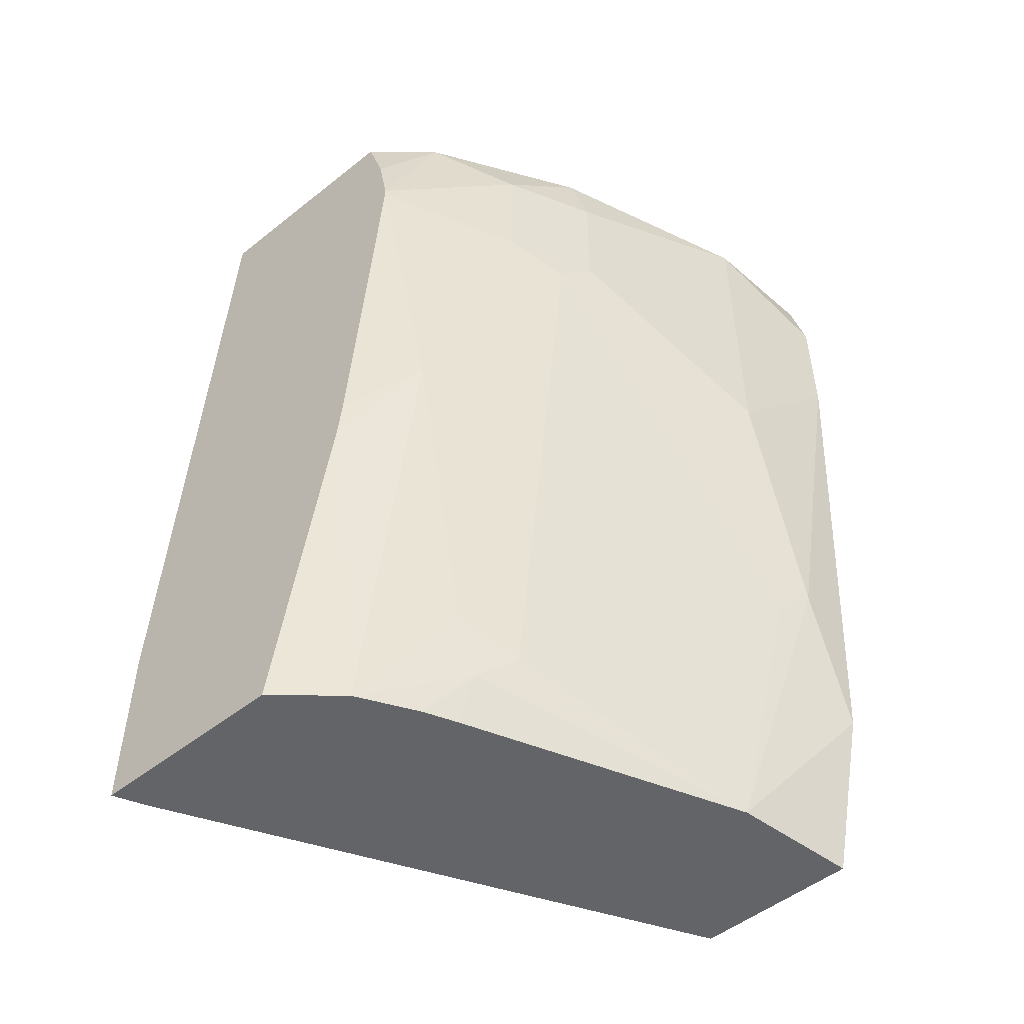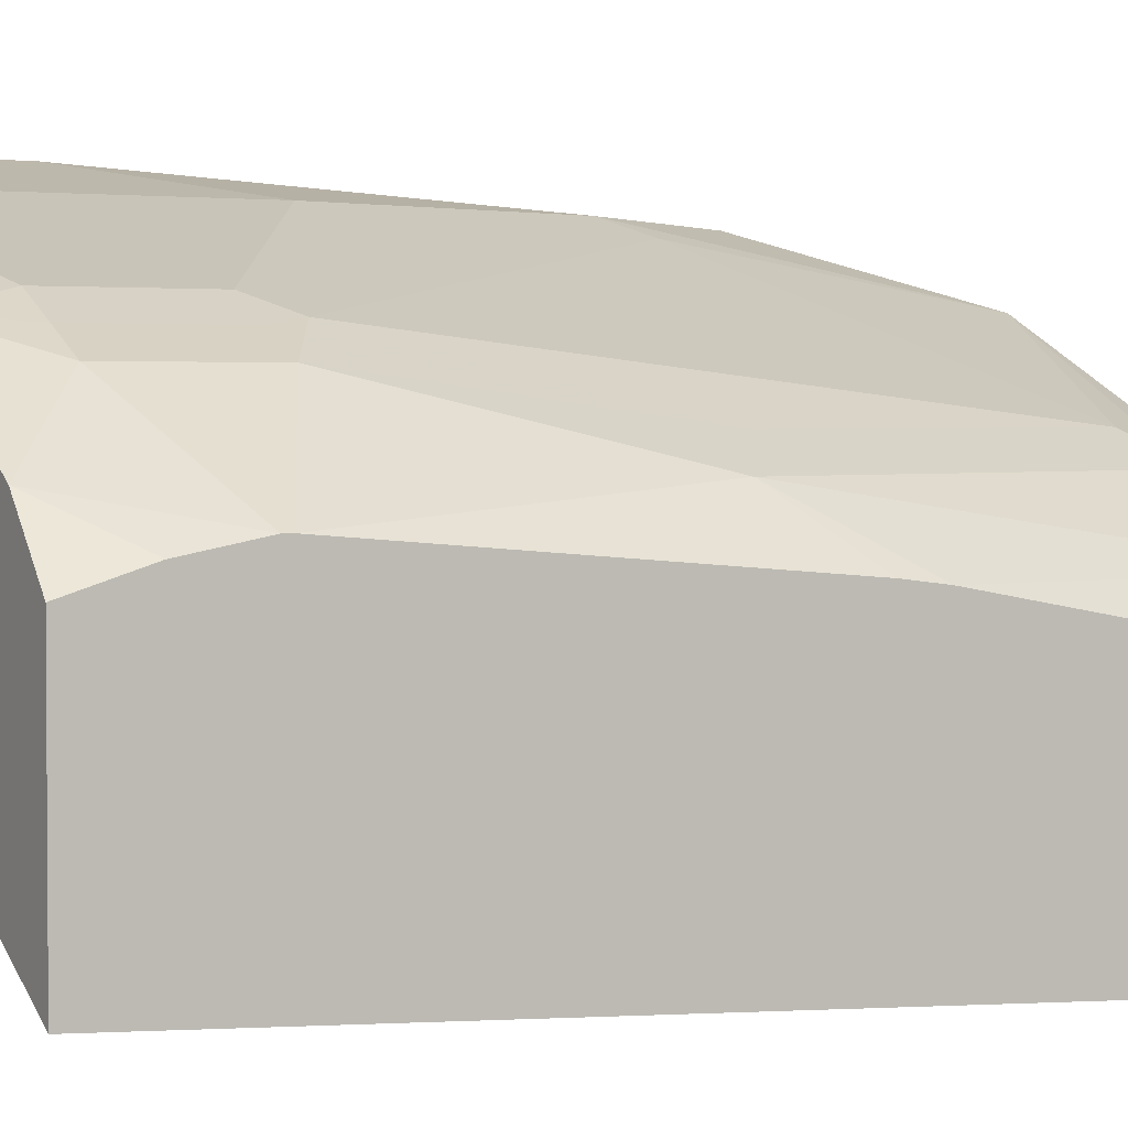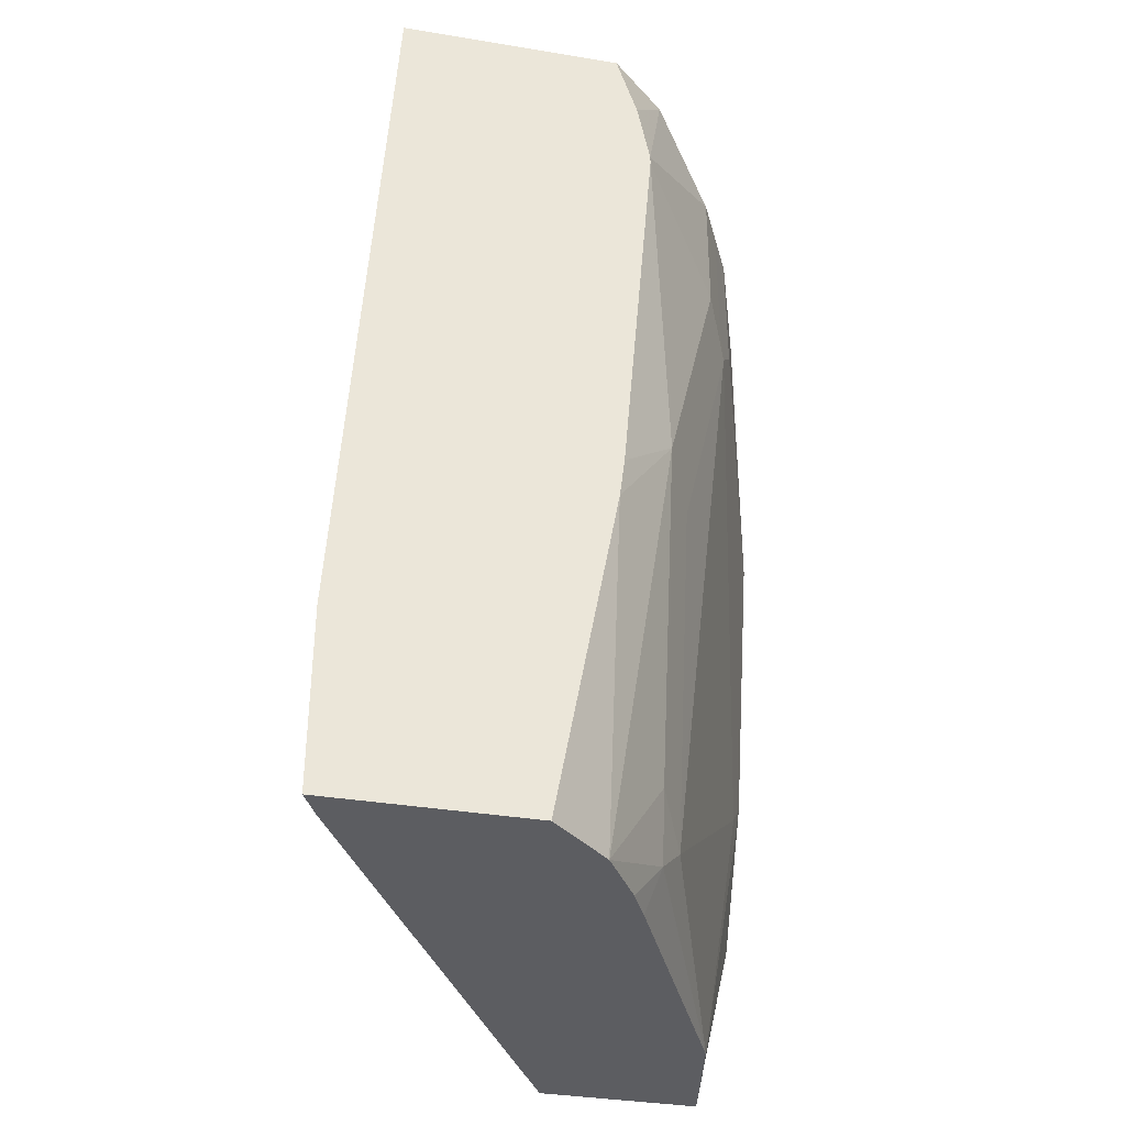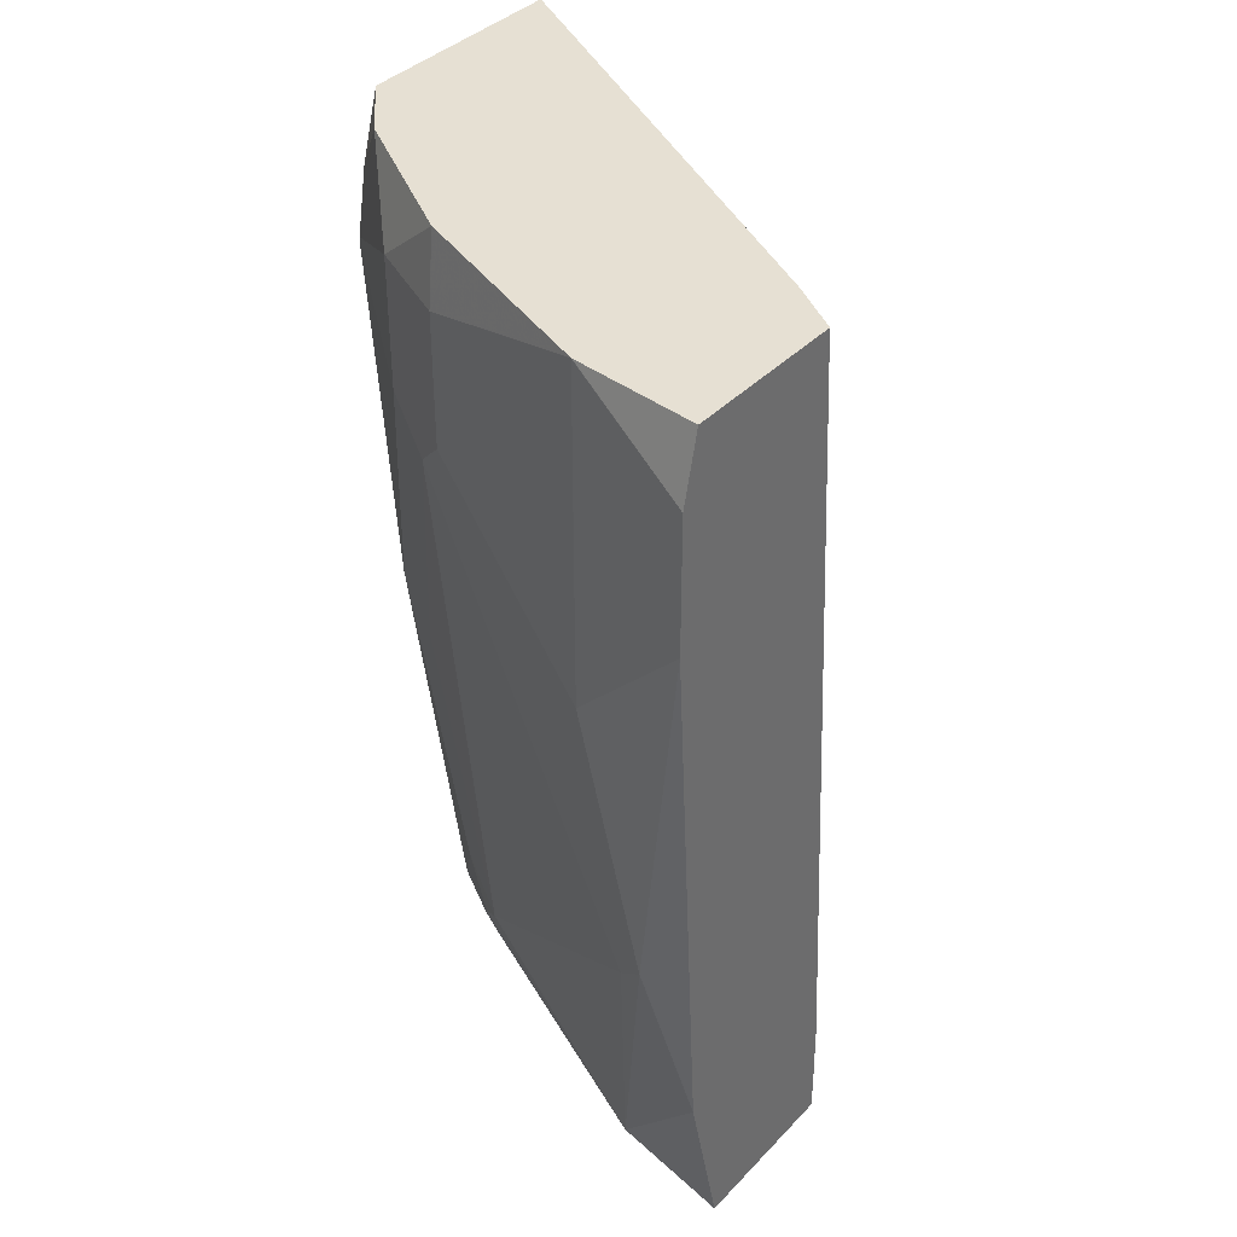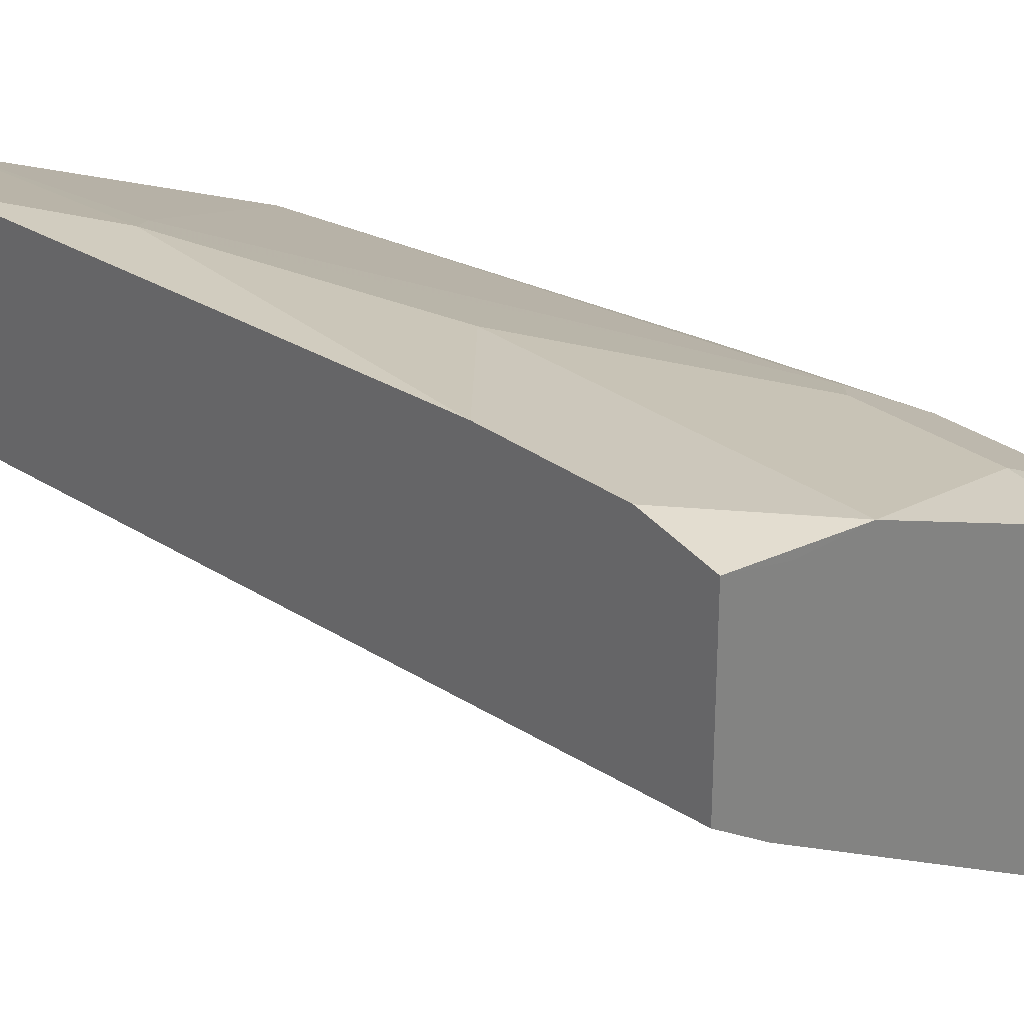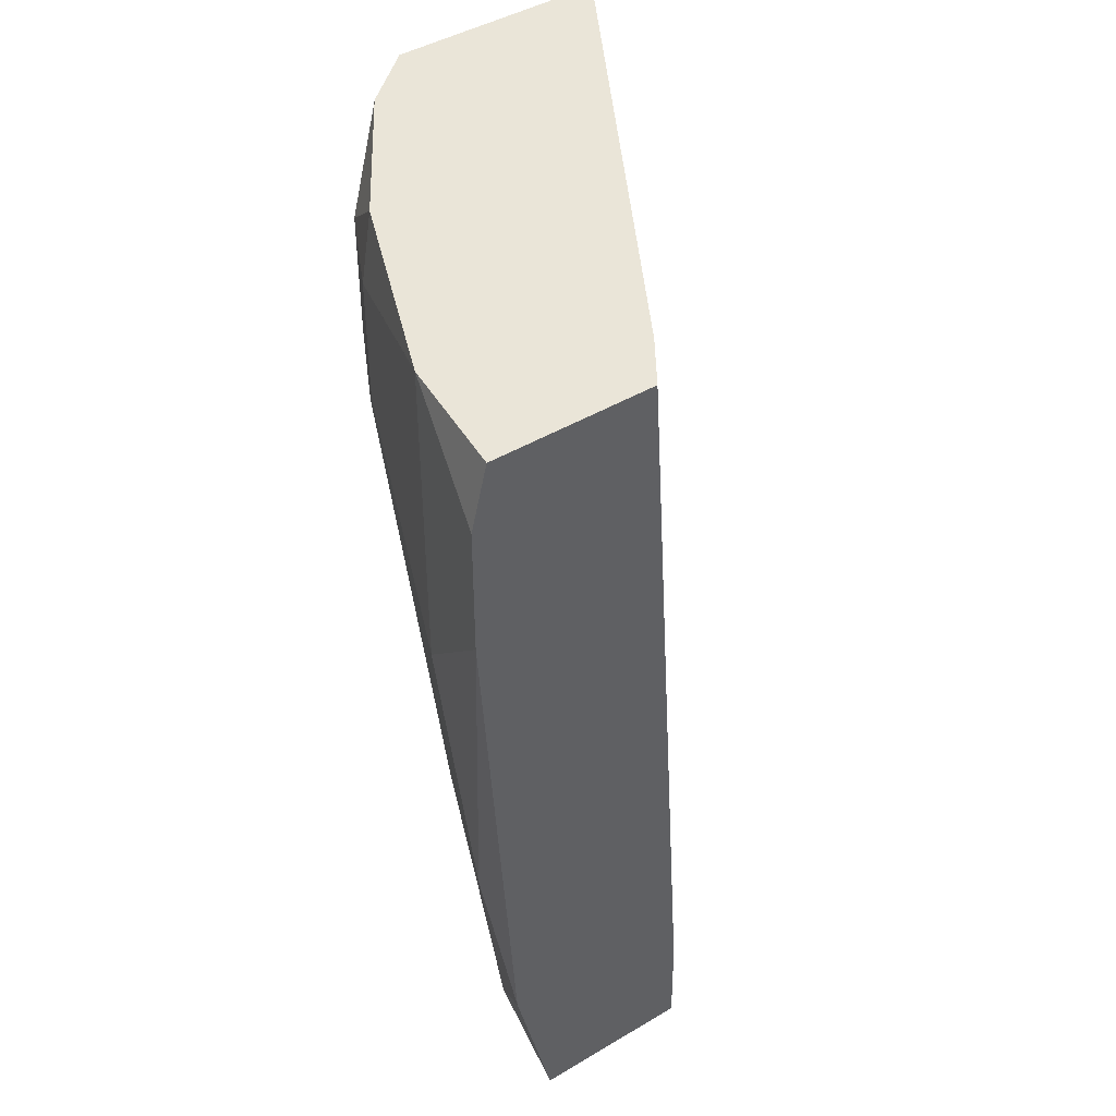
<metadata>
{"format":"obj","ext":"obj","renderer":"f3d","projection":"perspective","resolution":1024,"background":"white","views":[{"elev":-51.1,"azim":-49.2,"up":"+Y"},{"elev":2.5,"azim":-119.4,"up":"+Z"},{"elev":-36.3,"azim":-102.1,"up":"+Y"},{"elev":38.3,"azim":38.0,"up":"+Y"},{"elev":29.2,"azim":137.7,"up":"+Z"},{"elev":44.5,"azim":55.4,"up":"+Y"}]}
</metadata>
<code>
v -0.1841 0.03583 0.7687
v -0.1841 0.0717 0.7601
v -0.251 0.07184 0.7531
v -0.2511 0.0717 0.7531
v -0.1841 -0.03587 0.7687
v -0.1841 0.07179 0.76
v -0.2511 0.07184 0.7531
v -0.2151 0.07184 0.7531
v -0.3586 0.03583 0.7173
v -0.2511 -0.1076 0.7531
v -0.2152 -0.251 0.7531
v -0.1841 -0.3275 0.7508
v -0.1841 0.07184 0.6731
v -0.363 0.07184 0.7083
v -0.3631 0.0717 0.7083
v -0.3825 0.03583 0.7053
v -0.3586 -0.03587 0.7173
v -0.3766 -0.0538 0.7083
v -0.2331 -0.269 0.7442
v -0.2511 -0.4207 0.7173
v -0.1841 -0.4207 0.7297
v -0.1841 0.07184 0.6722
v -0.3632 0.07184 0.7083
v -0.4065 0.03583 0.6934
v -0.3825 -0.03587 0.7053
v -0.4065 -0.03587 0.6934
v -0.4124 -0.1972 0.6725
v -0.3766 -0.3765 0.6725
v -0.3945 -0.3945 0.659
v -0.3945 -0.4207 0.6492
v -0.1841 -0.4207 0.6431
v -0.2107 0.07184 0.6545
v -0.1841 -0.3634 0.6438
v -0.4423 0.07184 0.6575
v -0.4708 -4.482e-05 0.6433
v -0.4708 -0.004577 0.6433
v -0.4423 -0.1793 0.6575
v -0.4065 -0.3586 0.6575
v -0.4423 -0.4207 0.6217
v -0.412 -0.4207 0.6405
v -0.1841 -0.4017 0.6431
v -0.4543 -0.4207 0.4902
v -0.4708 0.07184 0.5044
v -0.4543 -0.3227 0.4902
v -0.4708 0.07184 0.6253
v -0.4708 0.03568 0.6366
v -0.4708 -0.2152 0.6253
v -0.4708 -0.2373 0.6226
v -0.4708 -0.4207 0.5895
v -0.4708 -0.4207 0.4819
v -0.4708 -0.3227 0.4819
f 24 35 36
f 24 36 26
f 26 36 37
f 26 37 27
f 18 28 19
f 27 38 28
f 24 34 35
f 28 38 29
f 27 37 38
f 23 34 24
f 20 29 30
f 20 31 21
f 20 42 31
f 20 50 42
f 20 49 50
f 20 39 49
f 20 40 39
f 20 30 40
f 20 28 29
f 29 38 39
f 22 33 32
f 29 39 40
f 37 47 48
f 31 42 44
f 43 44 51
f 42 51 44
f 42 50 51
f 39 48 49
f 37 39 38
f 37 48 39
f 18 27 28
f 36 47 37
f 35 47 36
f 35 48 47
f 29 40 30
f 35 49 48
f 35 51 50
f 35 43 51
f 35 45 43
f 35 46 45
f 34 46 35
f 34 45 46
f 33 41 44
f 32 44 43
f 32 33 44
f 31 44 41
f 35 50 49
f 18 26 27
f 19 28 20
f 17 25 18
f 3 43 45
f 3 32 43
f 3 22 32
f 3 13 22
f 3 8 13
f 3 6 8
f 3 7 4
f 2 6 3
f 1 6 2
f 1 13 6
f 1 22 13
f 1 33 22
f 1 41 33
f 1 31 41
f 1 21 31
f 1 12 21
f 1 5 12
f 1 10 5
f 18 25 26
f 1 3 4
f 1 2 3
f 3 45 34
f 3 34 23
f 1 4 10
f 3 14 7
f 3 23 14
f 16 26 25
f 15 24 16
f 15 23 24
f 14 23 15
f 12 20 21
f 11 18 19
f 11 20 12
f 11 19 20
f 10 18 11
f 10 17 18
f 16 24 26
f 9 16 25
f 9 25 17
f 4 17 10
f 5 10 11
f 5 11 12
f 4 9 17
f 7 14 9
f 9 14 15
f 9 15 16
f 6 13 8
f 4 7 9

</code>
